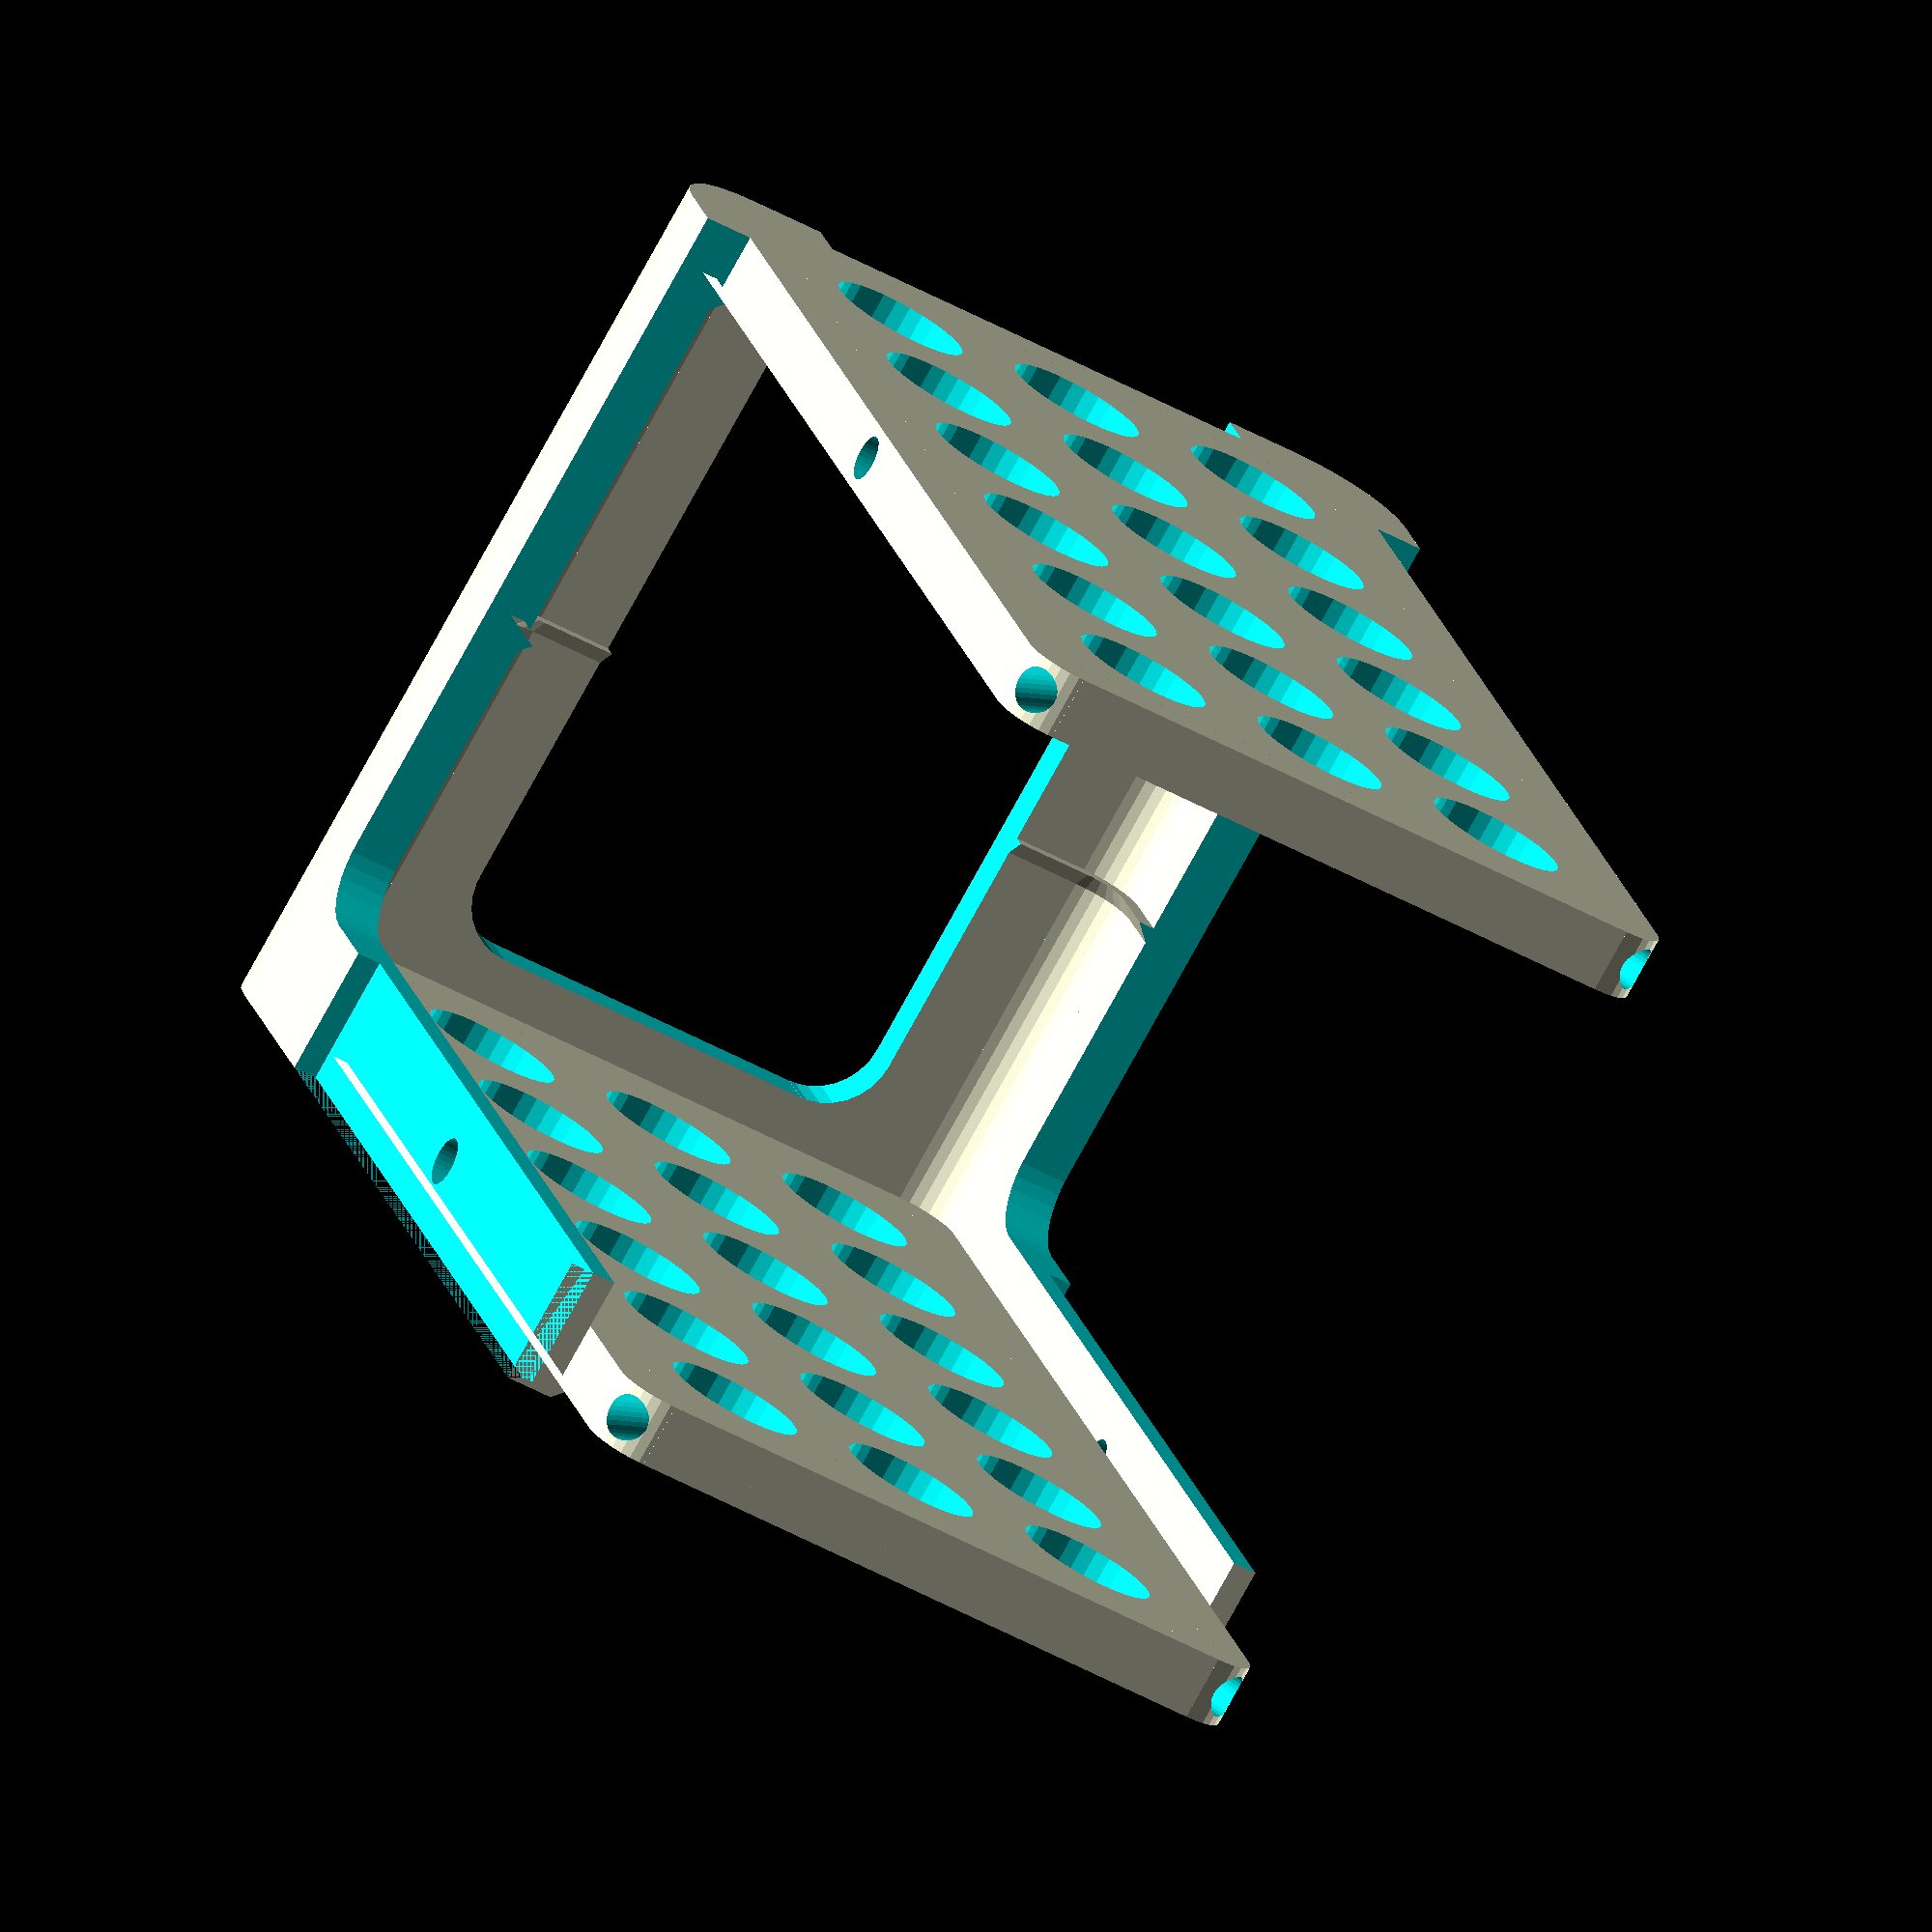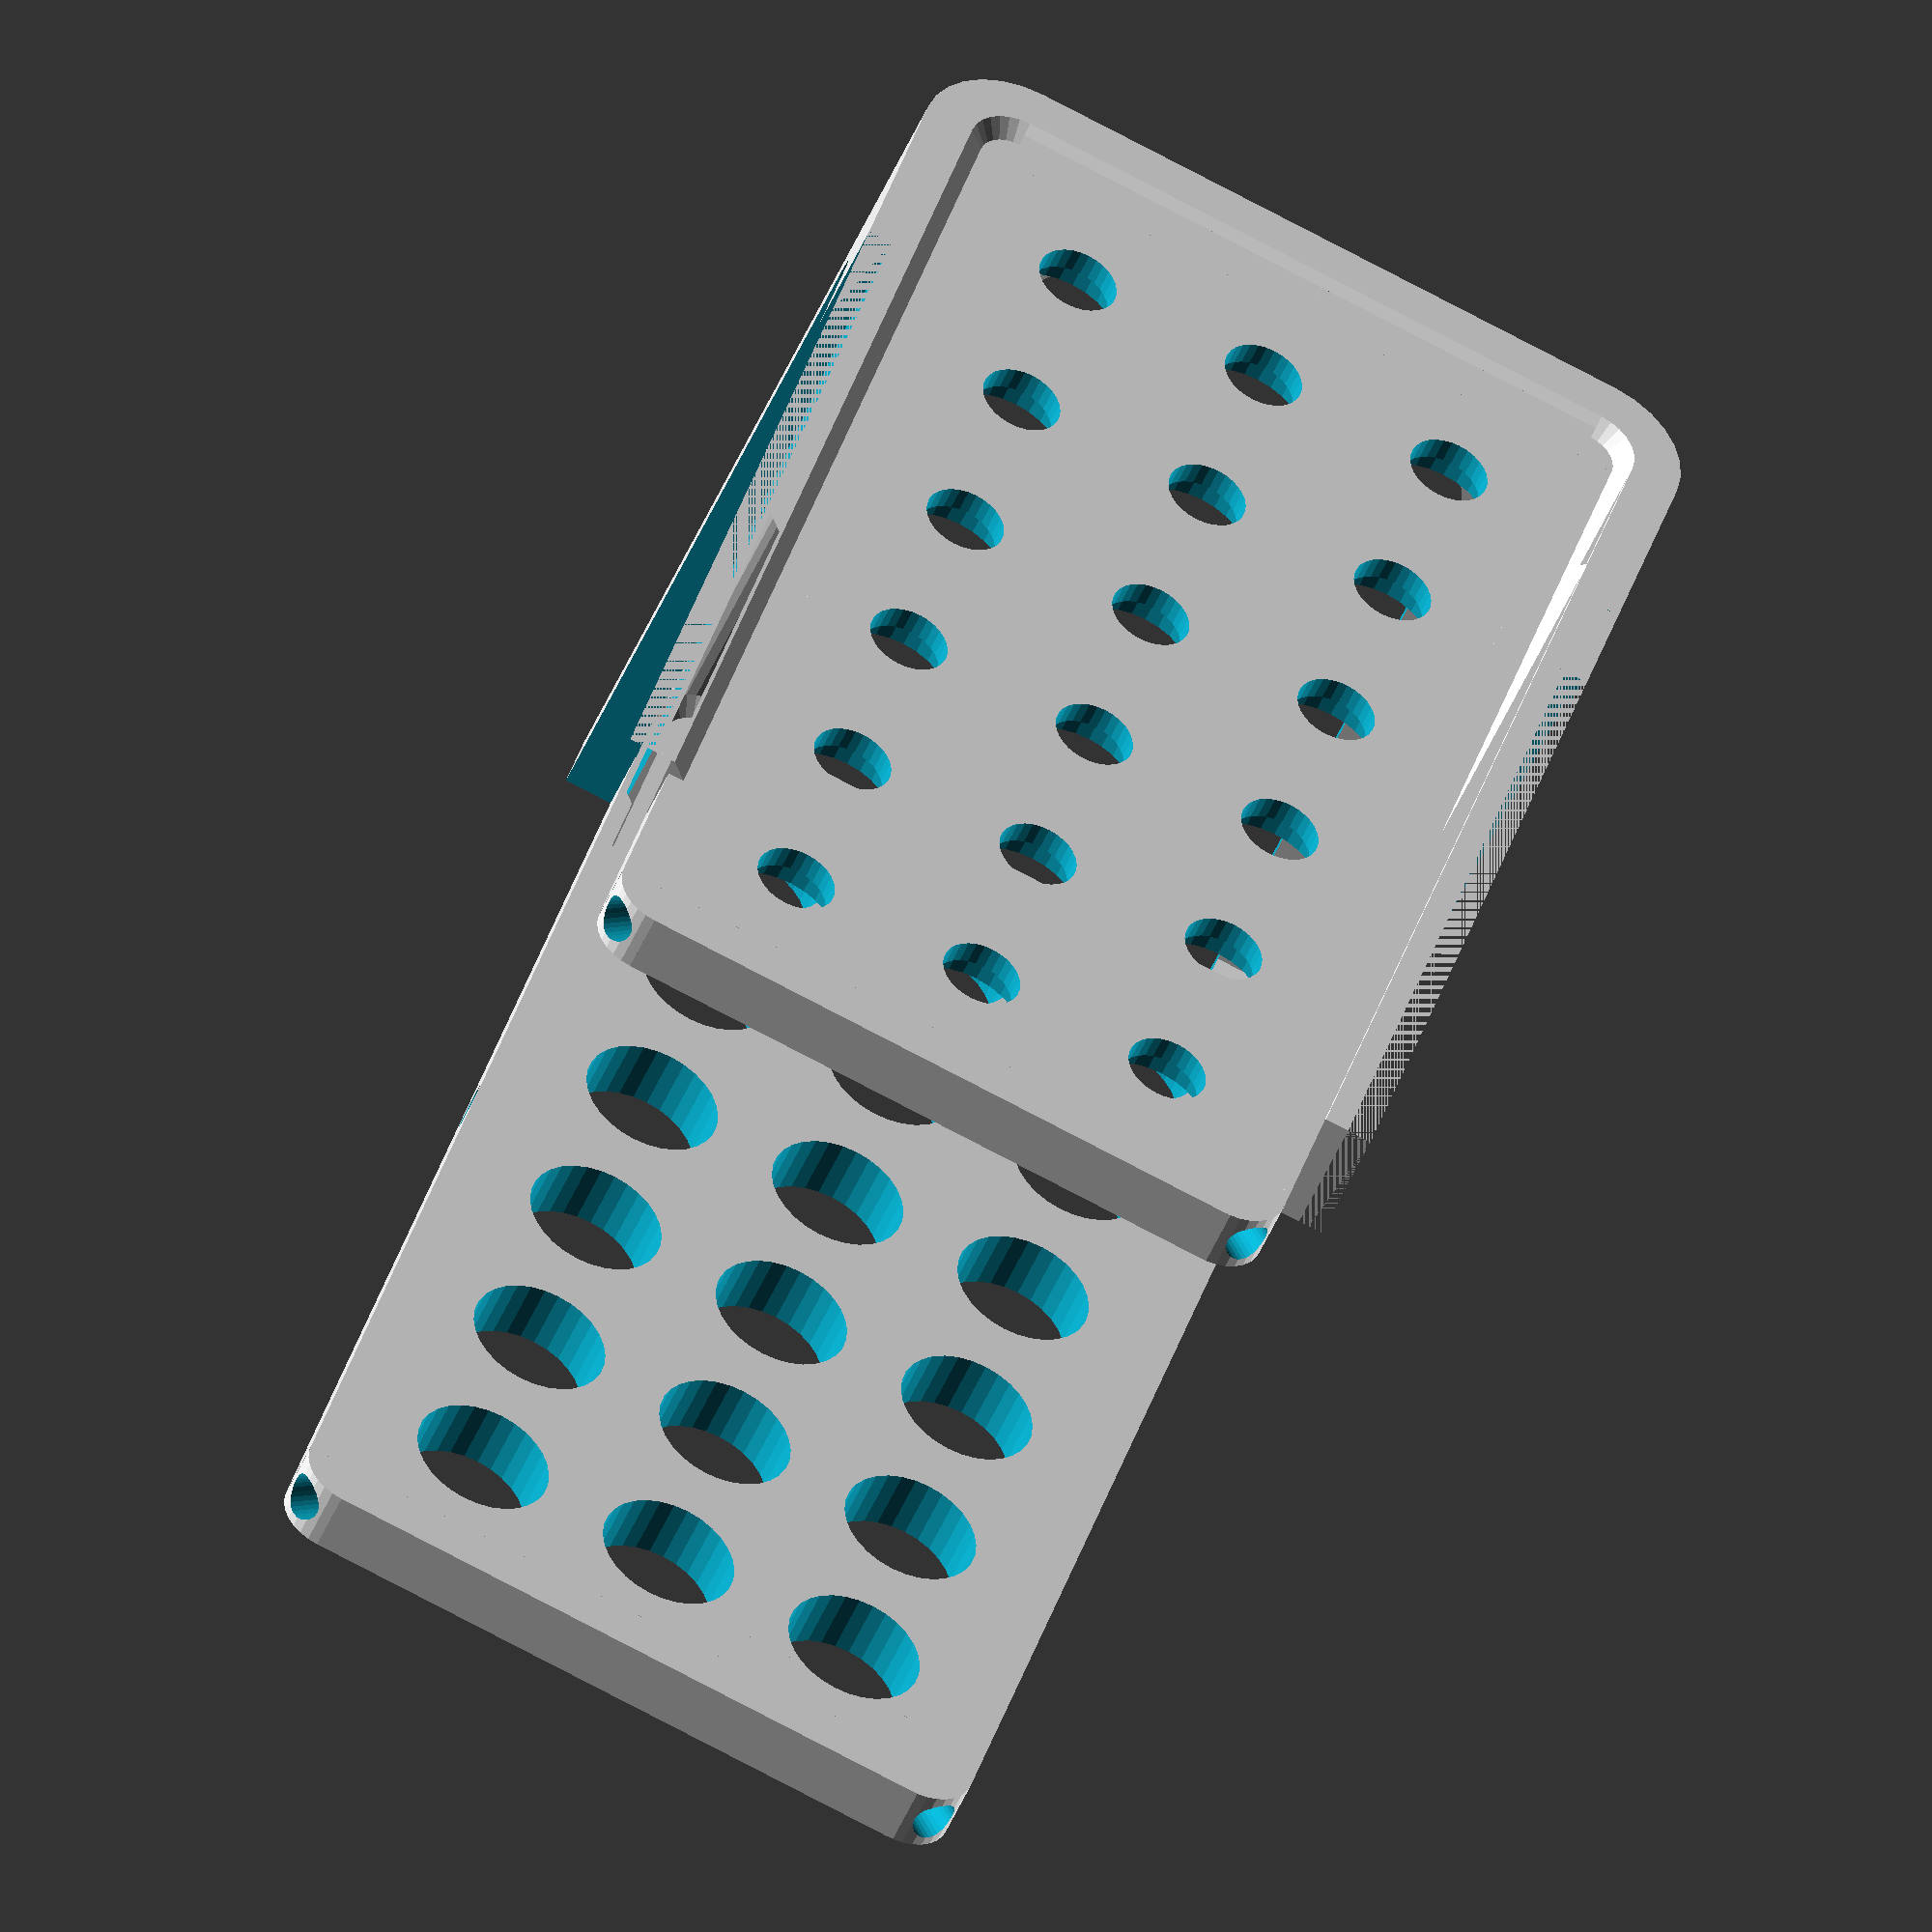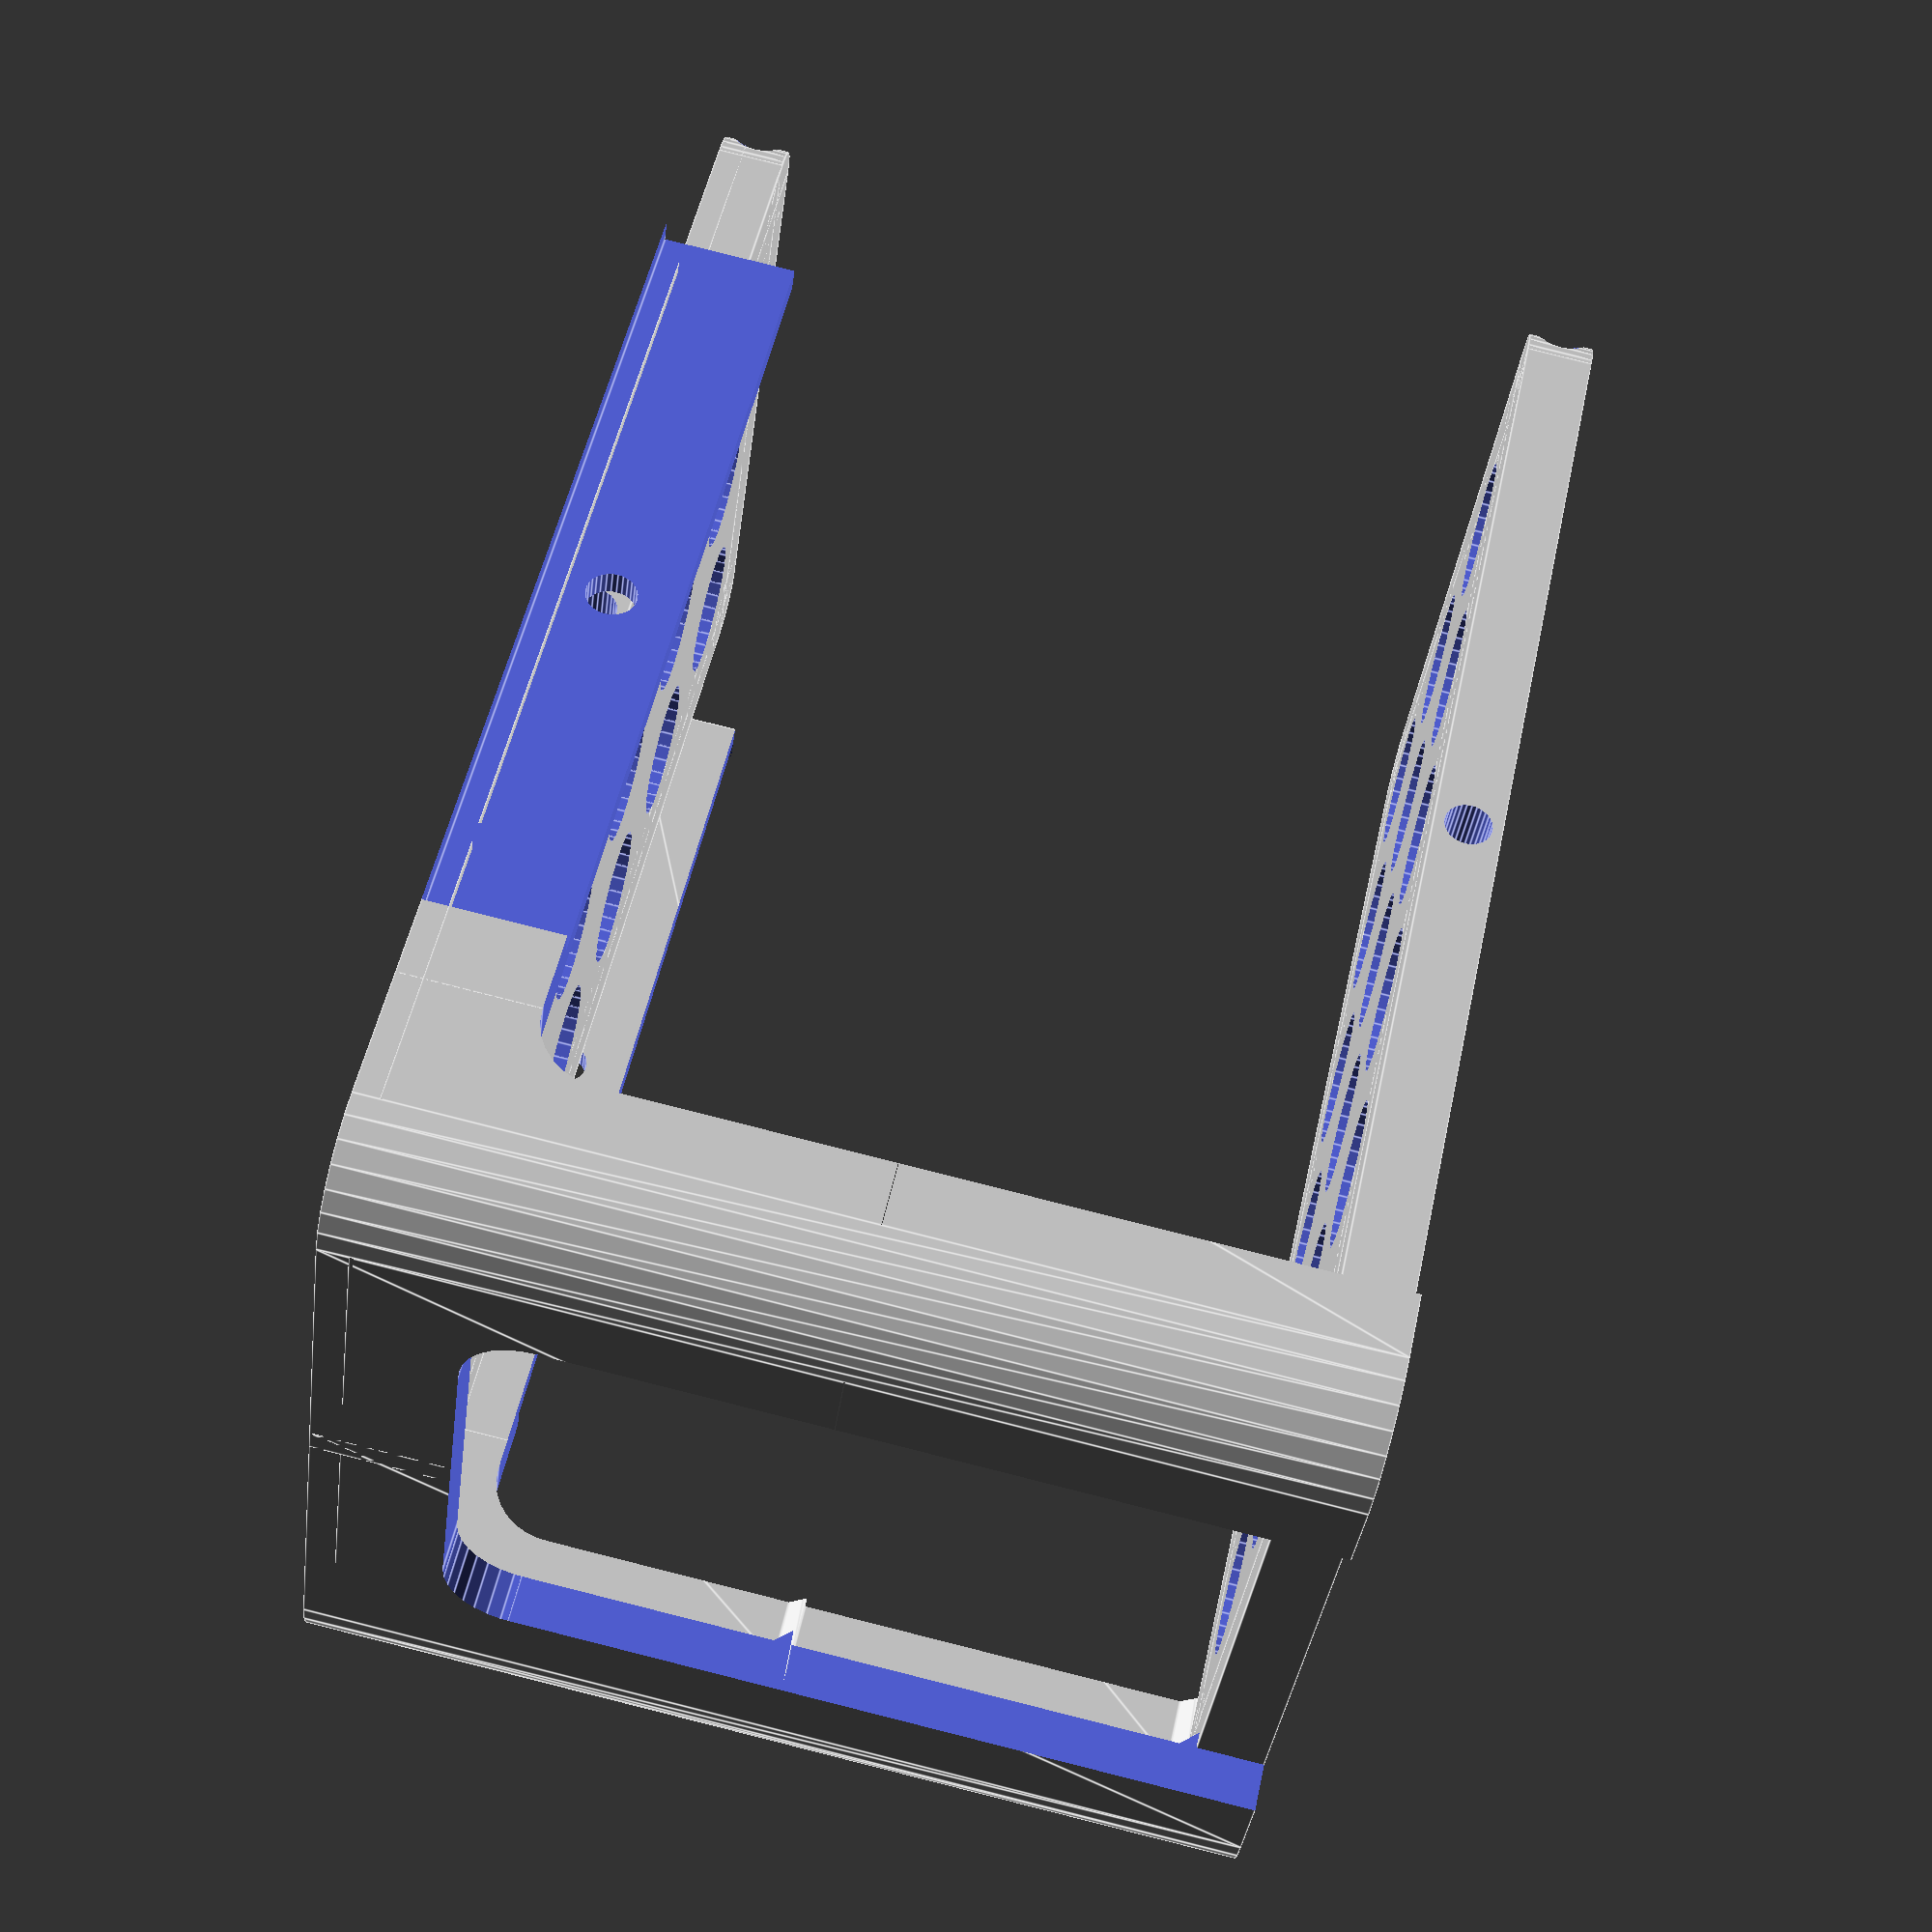
<openscad>
/* File: battbox-sim.scad
 * Battery Box for small LipPo bms simulation of big box for winch
 * Author: deh
 * Latest edit: 20200429
 */
 $fn = 30;
 
 // base plate
 module rounded_bar(d, l, h)
{
    // Rounded end
    cylinder(d = d, h = h, center = false);
    // Bar
    translate([0, -d/2, 0])
       cube([l, d, h],false);
}
/* ***** eyebar *****
 * rounded bar with hole in rounded end
 * module eye_bar(d1, d2, len, ht)
d1 = outside diameter of rounded end, and width of bar
d2 = diameter of hole in end of bar
eye_bar(d1, d2, len, ht);
*/
module eye_bar(d1, d2, len, ht)
{
   difference()
   {   
      rounded_bar(d1,len,ht);
      cylinder(d = d2, h = ht + .001, center = false);
   }
}
/* ***** rounded_rectangle ******
rounded_rectangle(l,w,h,rad);
l = length (x direction)
w = width (y direction)
h = thickness (z direction)
rad = radius of corners
reference = center of rectangle x,y, bottom
*/
module rounded_rectangle(l,w,h,rad)
{
  translate([-(l-rad)/2,-(w-rad)/2,0])
  {
    // Four rounded edges
    translate([0,0,0])
      rounded_bar(rad*2,l-rad,h);
    translate([l-rad,0,0])
      rotate([0,0,90])
      rounded_bar(rad*2,w-rad,h);
    translate([l-rad,w-rad,0])
      rotate([0,0,180])
      rounded_bar(rad*2,l-rad,h);
    translate([0,w-rad,0])
      rotate([0,0,-90])
      rounded_bar(rad*2,w-rad,h);
    // Fill in center
    translate([0,0,0])
      cube([l-rad + .01,w-rad + .01,h],false);
  }
}
bat_dia = 8.5; // Battery diameter
bat_ht  = 56;  // Battery height/length
bat_spc = 4;   // Spacing between batteries

batnum_x = 6;  // Number of columns of batteries
batnum_y = 3;  // Number of rows of batteries
rad = 3;
batrack_thick = 4;

batrack_side = 3; // Allowance for side rails
module batrack(hole_dia,h)
{
    l = (batnum_x + 1)*bat_spc + (batnum_x * bat_dia);
    w = (batnum_y + 1)*bat_spc + (batnum_y * bat_dia);
    difference()
    {
        union()
        {
            rounded_rectangle(l,w,h,rad);
        }
        union()
        {
            del = bat_dia + bat_spc;
            a = batnum_x*.5;
            b = batnum_y*.5;
            off = bat_dia/4+bat_spc;
            for (x=[ -a: 1 : a-1] )
            {
                for (y=[-b : 1 : b-1] )
                {
                    translate([del*x+off,del*y+off,0])
                     cylinder(d=hole_dia,h=100,center=true);
                }
            }
            /*
            c = 2;//batnum_x*.5;
            d = 2;//batnum_y*.5;
            off2 = bat_dia/4;            
            for (x2=[ -c: 1 : c] )
            {
                for (y2=[-d : 1 : d] )
                {
                    translate([del*x2+off2,del*y2+off2,0])
                     star_hole([0,0,0]);
                }
            }
            */
        }
    }
}
cp_thick = 3;   // Thickness of wall
cp_inrad = rad; // Inside radius
cp_outrad = cp_inrad+cp_thick; // Outsid radius
cp_ht = 56;
cp_ldgw = 1;
cp_ldgz1 = cp_ldgw;
cp_ldgz2 = cp_ht/2;
cp_ldgz3 = cp_ht - batrack_thick;
cp_flat = 20;


module corner_p()
{
r2 = cp_inrad;
r1 = r2 - cp_ldgw;
r3 = r2 + cp_thick;   
    
    
h1 = cp_ldgz1;
h2 = cp_ldgz2 - cp_ldgw;
h3 = cp_ldgz2;
h4 = cp_ldgz3 -  cp_ldgw;
h5 = cp_ldgz3;
h6 = cp_ht;    
    
    polygon(points=[
    [r2, 0],
    [r1,h1],
    [r2,h1],
    [r2,h2],
    [r1,h3],
    [r2,h3],
    [r2,h4],
    [r1,h5],
    [r2,h5],
    [r2,h6],
    [r3,h6],
    [r3, 0]
    ]);
}
module corner_side(zz)
{
    rotate([90,0,0])
    {
        linear_extrude(height=zz)
        {
            corner_p();
        }
    }
}
module corner_pole()
{
    difference()
    {
        union()
        {
            rotate_extrude(angle=90)
            {
                corner_p();
            }
            corner_side(cp_flat);
            translate([-cp_flat,0,0])
              rotate([0,0,90])
                corner_side(cp_flat);
        }
        union()
        {
        }
    }
}

module star_hole(a)
{
ds = (bat_dia+bat_spc)*.5+9;
dq =  (bat_dia+bat_spc)*.5;
df = dq - 1.5;
hh = 50;
    translate(a)
    { 
        difference()
        {
          union()
          {
            translate([0,0,0])
             cube([ds,ds,hh],center=true);
          }
          union()
          {
            translate([-ds/2, ds/2,0])cylinder(d=ds,h = hh,center=true);
            translate([-ds/2,-ds/2,0])cylinder(d=ds,h = hh,center=true);
            translate([ ds/2, ds/2,0])cylinder(d=ds,h = hh,center=true);
            translate([ ds/2,-ds/2,0])cylinder(d=ds,h = hh,center=true);
              
            difference()
            {
                cube([ds,ds,hh],center=true);
                cube([ds-df,ds-df,hh],center=true);
            }
          }
        }
    }
}

cp_endz = 20;
module longendpiece()
{
cp_l = (batnum_x + 1)*bat_spc + (batnum_x * bat_dia)-rad;
cp_w = (batnum_y + 1)*bat_spc + (batnum_y * bat_dia)-rad;
    difference()
    {
        union()
        {
            // Two corner pillars
            translate([cp_l/2,cp_w/2,0]) 
                corner_pole();
    
            translate([cp_l/2,-cp_w/2,0]) 
             rotate([0,0,-90]) 
                corner_pole(); 
 
            translate([-30,cp_w/2,0])
             rotate([0,0,90])
                corner_side(cp_l/2+cp_flat);   

            translate([30,-cp_w/2,0])
             rotate([0,0,-90])
                corner_side(cp_l/2+cp_flat);

        }
        union()
        {
            translate([-8+5,40,25+10])            
             rotate([90,0,0])            
                rounded_rectangle(70,50,80,4);       
            
            translate([0,0,35])            
             rotate([90,0,90])            
                rounded_rectangle(25,50,50,4);                
        }
    }
}

module angle_hole(a,r,dia,len)
{
    translate(a)
    {
        rotate([0,0,r])
          rotate([90,0,0])
           cylinder(d=dia,h=len,center=false);
    }
}
/* Bottom "rack" (plate) for batteries. */
bot_hole_dia = 2.8;
module bat_rack_bottom()
{
l = (batnum_x + 1)*bat_spc + (batnum_x * bat_dia)-9;
w = (batnum_y + 1)*bat_spc + (batnum_y * bat_dia)-9;
m = (batnum_x + 1)*bat_spc + (batnum_x * bat_dia)+9;
n = (batnum_y + 1)*bat_spc + (batnum_y * bat_dia)+9;
u = bot_hole_dia;
    
    difference()
    {
        union()
        { 
            translate([0,0,0]) batrack(bat_dia,batrack_thick);
            translate([0,0,0]) batrack(5,1.5); // Keep batt from falling thru
        }
        union()
        {
            // Corner holes for screws
            angle_hole([ l*.5,-w/2,batrack_thick*.5], 45,u,12);
            angle_hole([-l*.5,-w/2,batrack_thick*.5],-45,u,12);
            angle_hole([ m*.5, n/2,batrack_thick*.5],-45,u,12);
            angle_hole([-m*.5, n/2,batrack_thick*.5], 45,u,12);
            
            // Side holes 
            angle_hole([0,   n/2,batrack_thick*.5], 0,u,12);
            angle_hole([0,-w/2+3,batrack_thick*.5], 0,u,12);
        }
    }
}
module bat_rack_top()
{
l = (batnum_x + 1)*bat_spc + (batnum_x * bat_dia)-9;
w = (batnum_y + 1)*bat_spc + (batnum_y * bat_dia)-9;
m = (batnum_x + 1)*bat_spc + (batnum_x * bat_dia)+9;
n = (batnum_y + 1)*bat_spc + (batnum_y * bat_dia)+9;
u = bot_hole_dia;

    difference()
    {
        union()
        { 
            translate([0,0,0]) batrack(bat_dia,batrack_thick);
        }
        union()
        {
            // Corner holes for screws
            angle_hole([ l*.5,-w/2,batrack_thick*.5], 45,u,12);
            angle_hole([-l*.5,-w/2,batrack_thick*.5],-45,u,12);
            angle_hole([ m*.5, n/2,batrack_thick*.5],-45,u,12);
            angle_hole([-m*.5, n/2,batrack_thick*.5], 45,u,12);
            
            // Side holes 
            angle_hole([0,   n/2,batrack_thick*.5], 0,u,12);
            angle_hole([0,-w/2+3,batrack_thick*.5], 0,u,12);
        }
    }
    
    
}

/* Mid-level plate with "star" cutouts. */
module bat_rack_star()
{
    difference()
    {
    translate([0,0,0]) batrack(bat_dia,batrack_thick);
        union()
        {
        zx = (bat_spc+bat_dia)*.5;
          star_hole([zx*0,-(bat_spc+bat_dia)*.5,0]);
          star_hole([zx*0, (bat_spc+bat_dia)*.5,0]);
        
          star_hole([zx*-2,-(bat_spc+bat_dia)*.5,0]);
          star_hole([zx*-2, (bat_spc+bat_dia)*.5,0]);

          star_hole([zx*-4,-(bat_spc+bat_dia)*.5,0]);
          star_hole([zx*-4, (bat_spc+bat_dia)*.5,0]);


          star_hole([zx* 2,-(bat_spc+bat_dia)*.5,0]);
          star_hole([zx* 2, (bat_spc+bat_dia)*.5,0]);

          star_hole([zx* 4,-(bat_spc+bat_dia)*.5,0]);
          star_hole([zx* 4, (bat_spc+bat_dia)*.5,0]);
            
           l = (batnum_x + 1)*bat_spc + (batnum_x * bat_dia)-9;
w = (batnum_y + 1)*bat_spc + (batnum_y * bat_dia)-9;
m = (batnum_x + 1)*bat_spc + (batnum_x * bat_dia)+9;
n = (batnum_y + 1)*bat_spc + (batnum_y * bat_dia)+9;
u = bot_hole_dia;// Corner holes for screws
            angle_hole([ l*.5,-w/2,batrack_thick*.5], 45,u,12);
            angle_hole([-l*.5,-w/2,batrack_thick*.5],-45,u,12);
            angle_hole([ m*.5, n/2,batrack_thick*.5],-45,u,12);
            angle_hole([-m*.5, n/2,batrack_thick*.5], 45,u,12);            
        }
    }
}
/* Mirroed end piece. */
module shortendpiece()
{
    difference()
    {
        mirror([1,0,0])
            longendpiece();
        
        translate([75,0,0])
            cube([100,100,100],center=true);
    }
}

/* Short end piece with sides shaved to dovetail withe other end. */
dovehole = 3.0;

module shortenddove()
{
difference()
{
    shortendpiece();
    union()
    {
       wj = (batnum_y + 1)*bat_spc + (batnum_y * bat_dia);
        translate([-30, -wj*.5-rad, 0])
          cube([55,10,30],center=false);            

        translate([-30, wj*.5+rad-10, 0])
          cube([55,10,30],center=false);   
     
        translate([0,0,4])
         rotate([90,0,0])
          cylinder(d=dovehole,h=200,center=true);
    }   
}
}
/* Original (long) end piece with sides cutout to dovetail. */
module longenddove()
{
    difference()
    {
        longendpiece();
        union()
        {
            wj = (batnum_y + 1)*bat_spc + (batnum_y * bat_dia);
            translate([-30, -wj*.5-10-rad, 0])
                cube([55,10,30],center=false);            

            translate([-30, wj*.5+rad, 0])
                cube([55,10,30],center=false);    
                 translate([0,0,4])

         rotate([90,0,0])
          cylinder(d=dovehole,h=200,center=true);  
        }
    }
}
translate([0,0,0]) longenddove();
//translate([0,0,0]) shortenddove();
//translate([0,0,cp_ldgz2]) bat_rack_star(); // Mid-level
translate([0,0,cp_ldgz1]) bat_rack_bottom(); // Bottom
translate([0,0,cp_ldgz3]) bat_rack_top(); // Top

</openscad>
<views>
elev=257.2 azim=74.6 roll=208.7 proj=o view=wireframe
elev=47.0 azim=253.1 roll=158.4 proj=o view=solid
elev=96.2 azim=31.0 roll=255.9 proj=p view=edges
</views>
